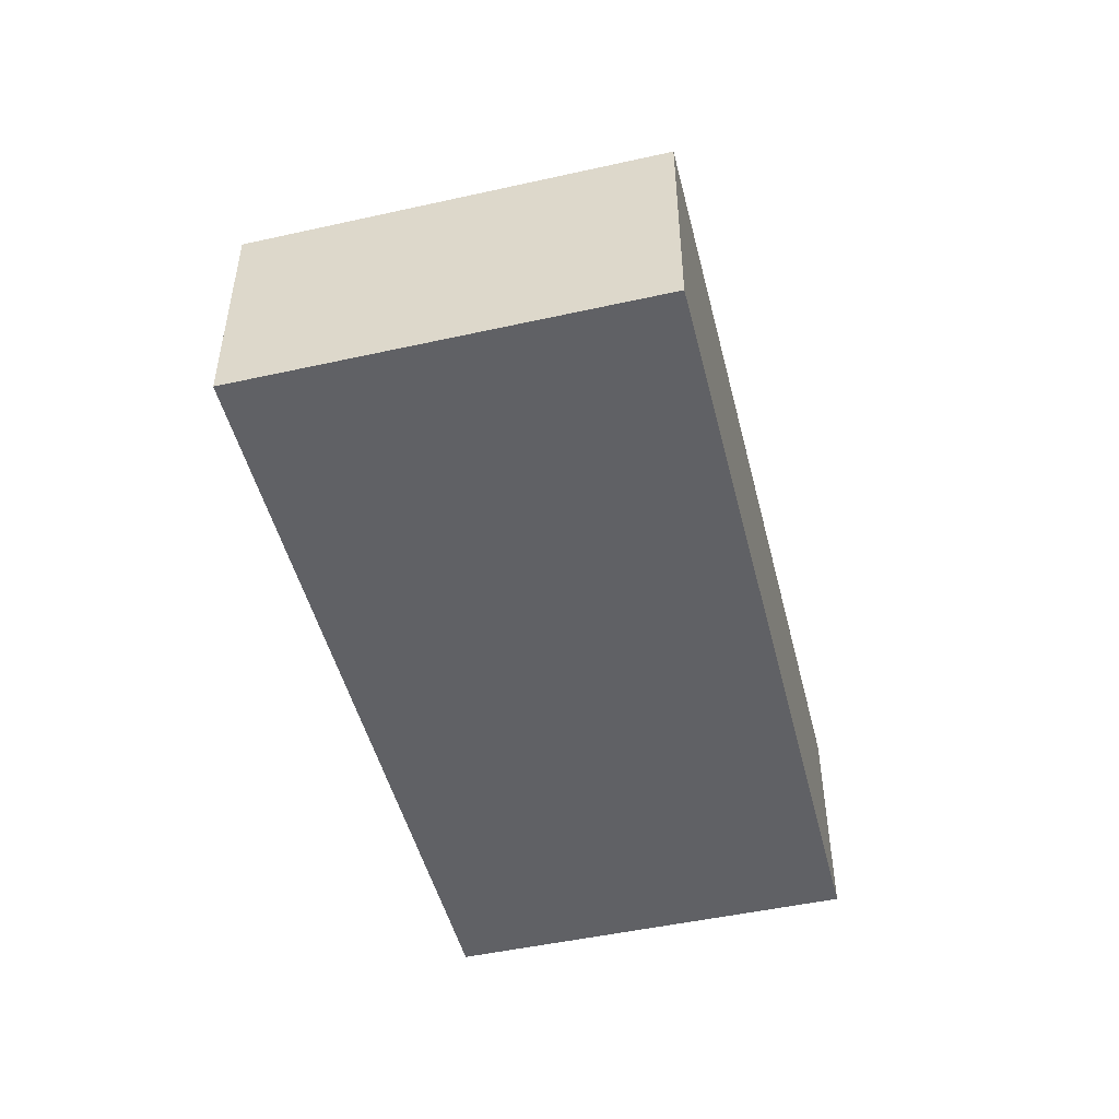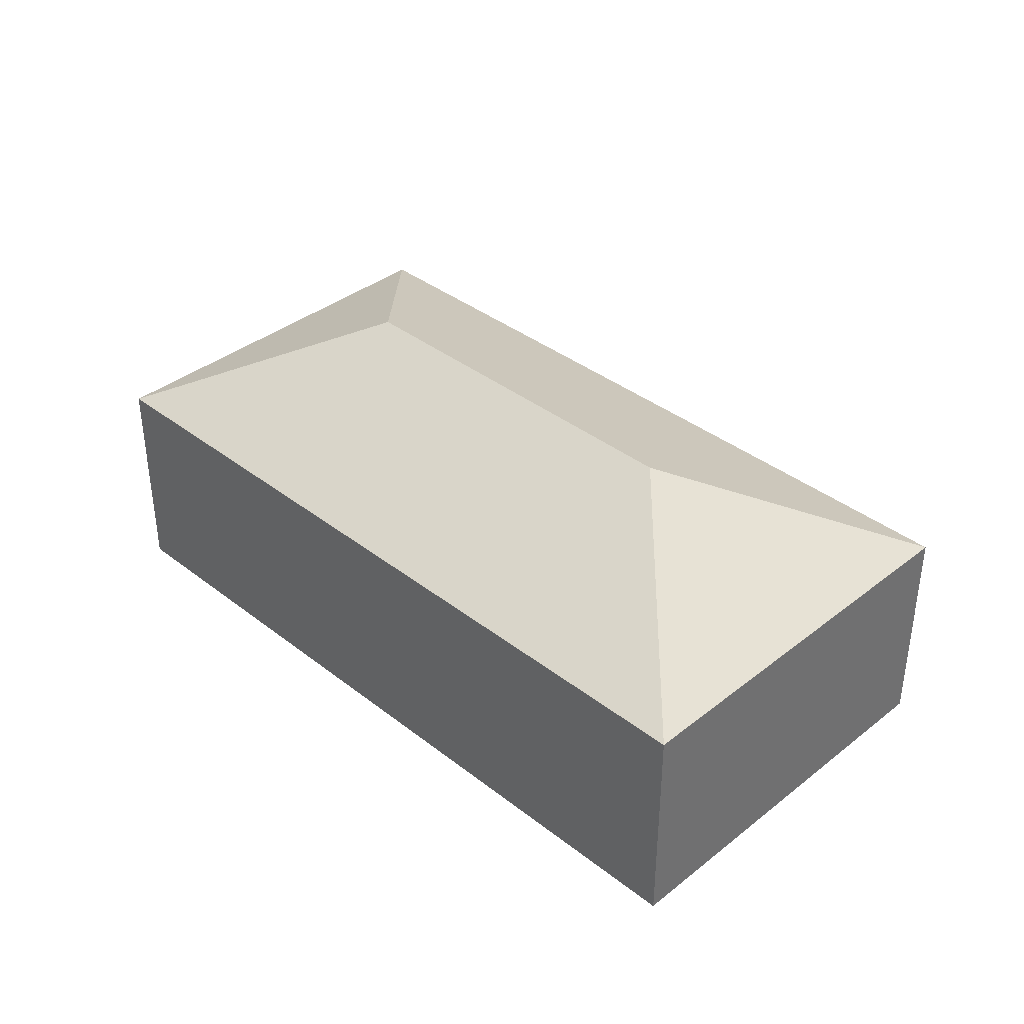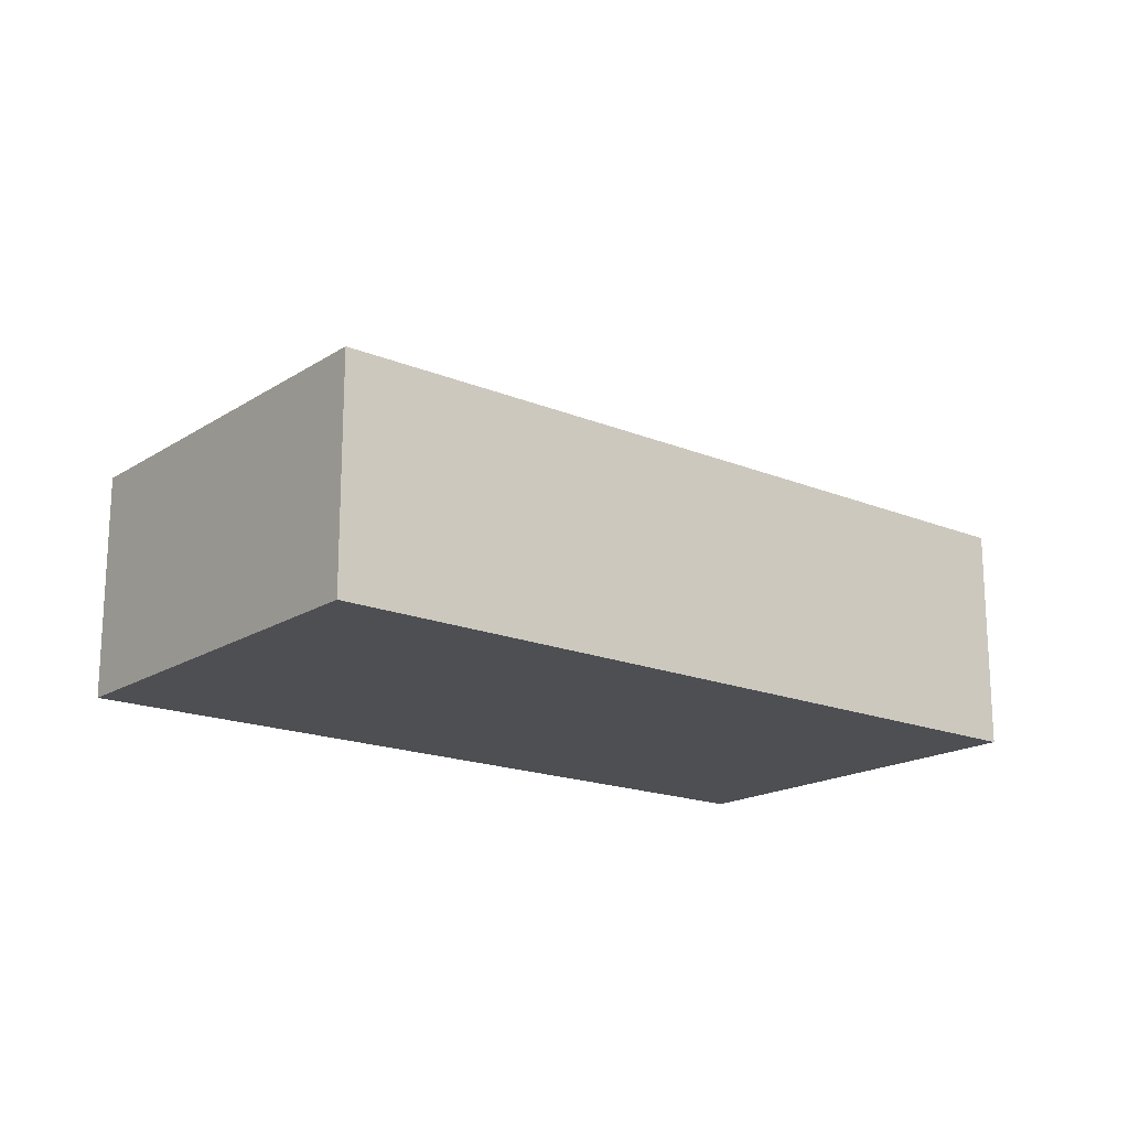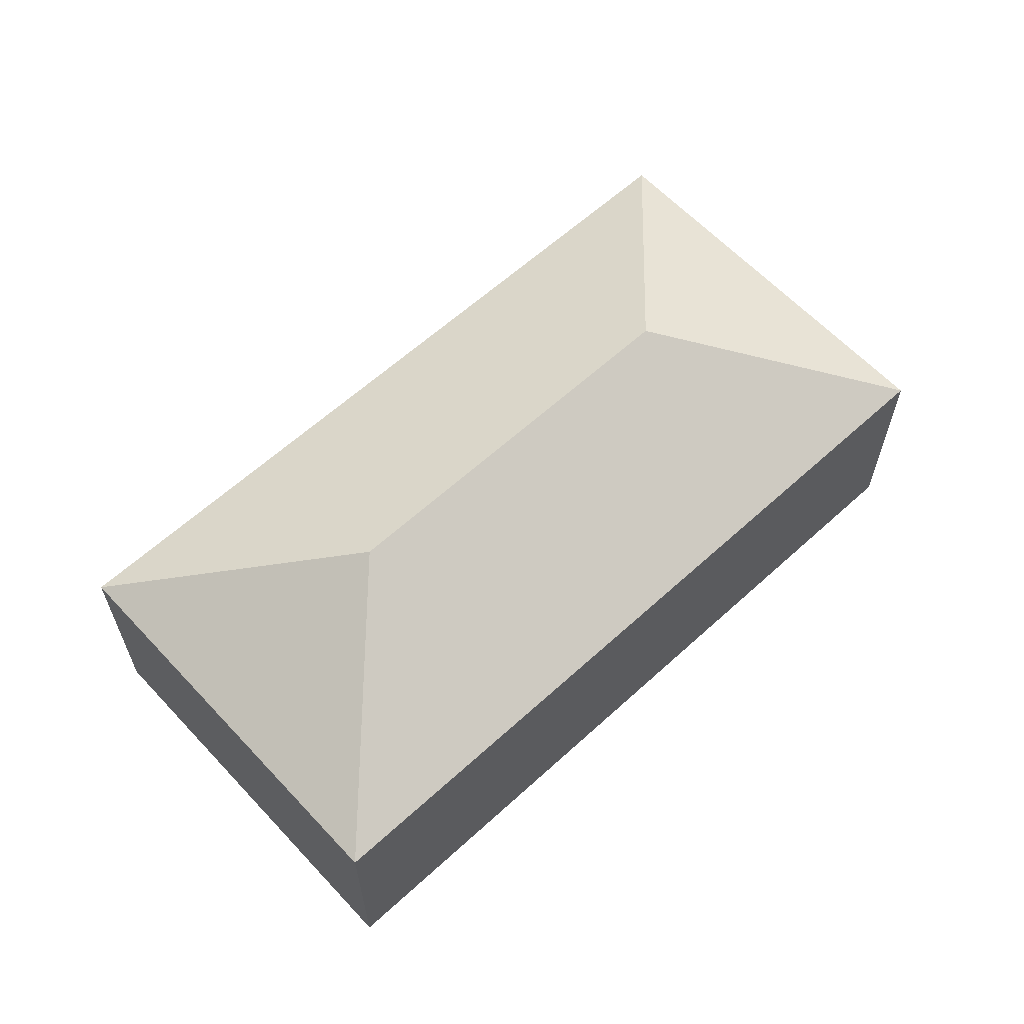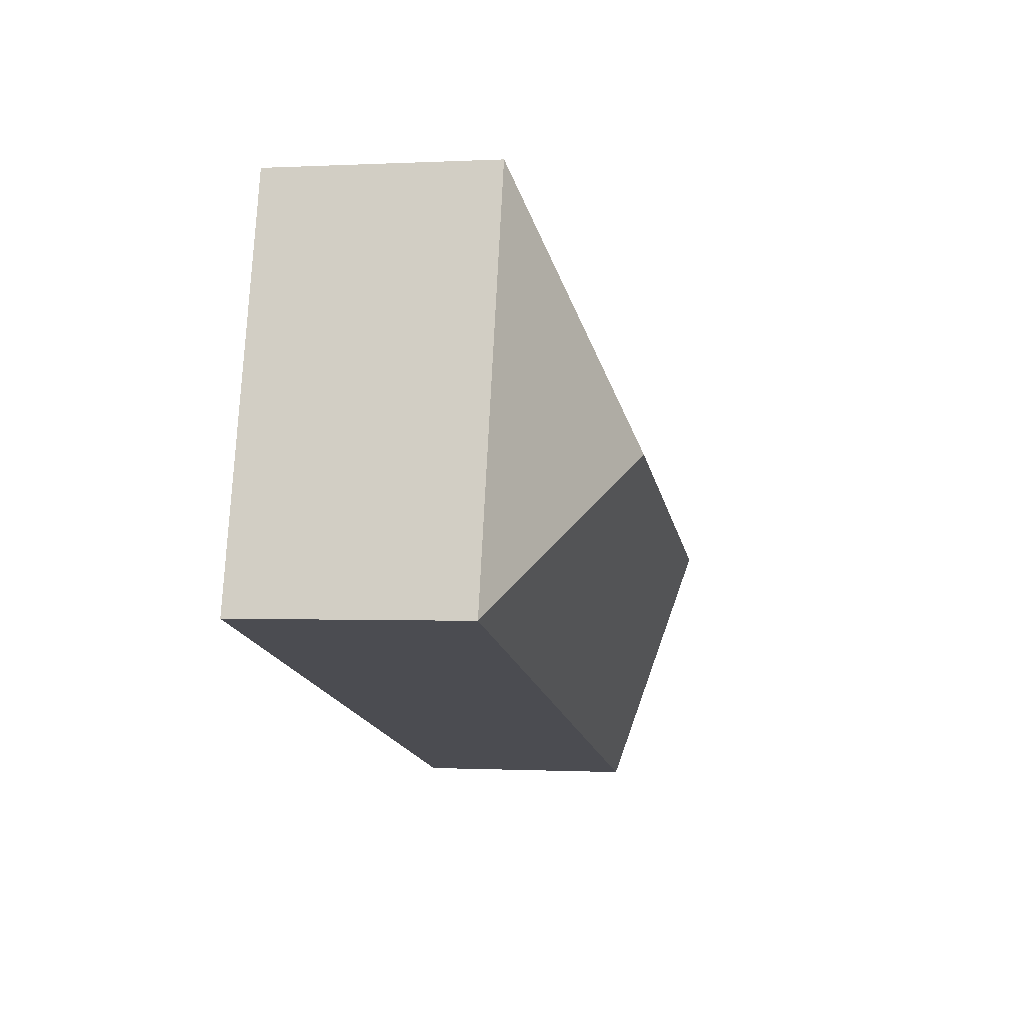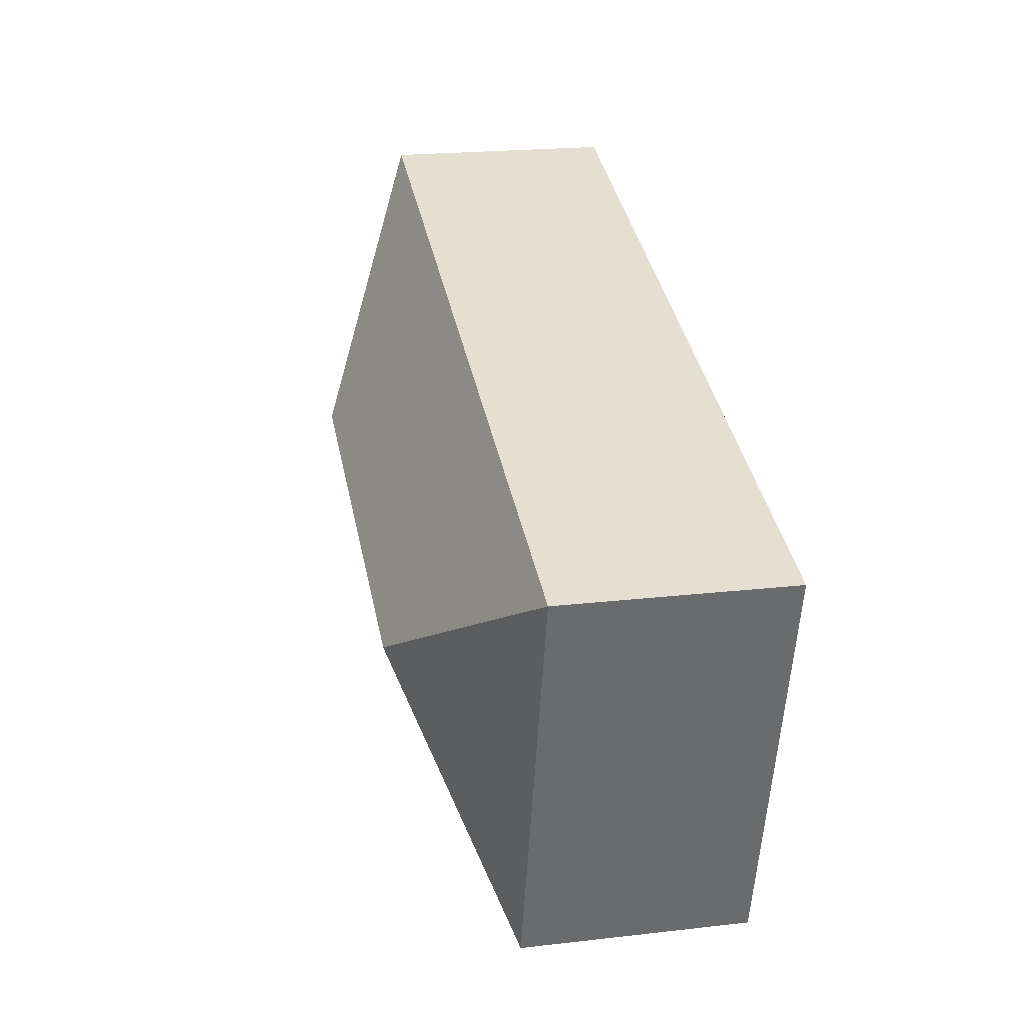
<metadata>
{"format":"obj","ext":"obj","renderer":"f3d","projection":"perspective","resolution":1024,"background":"white","views":[{"elev":-48.6,"azim":-91.3,"up":"+Y"},{"elev":37.5,"azim":-150.4,"up":"+Y"},{"elev":-17.8,"azim":-54.2,"up":"+Y"},{"elev":61.6,"azim":-58.1,"up":"+Y"},{"elev":-0.5,"azim":101.2,"up":"+Z"},{"elev":21.6,"azim":-101.4,"up":"+Z"}]}
</metadata>
<code>
v  1.671 2.144 -0.955
v  5.84 1.462 -1.23
v  0.715 1.462 -2.626
v  4.17 2.144 -0.275
v  5.125 1.462 1.396
v  0 1.462 8.952e-17
v  0.715 1.608e-16 -2.626
v  0 0 0
v  5.125 -8.548e-17 1.396
v  5.84 7.532e-17 -1.23
g defaultobject
f 1 2 3
f 2 1 4
f 4 5 2
f 1 3 6
f 4 6 5
f 6 4 1
f 7 6 3
f 6 7 8
f 8 5 6
f 5 8 9
f 9 2 5
f 2 9 10
f 10 3 2
f 3 10 7
f 10 8 7
f 8 10 9

</code>
